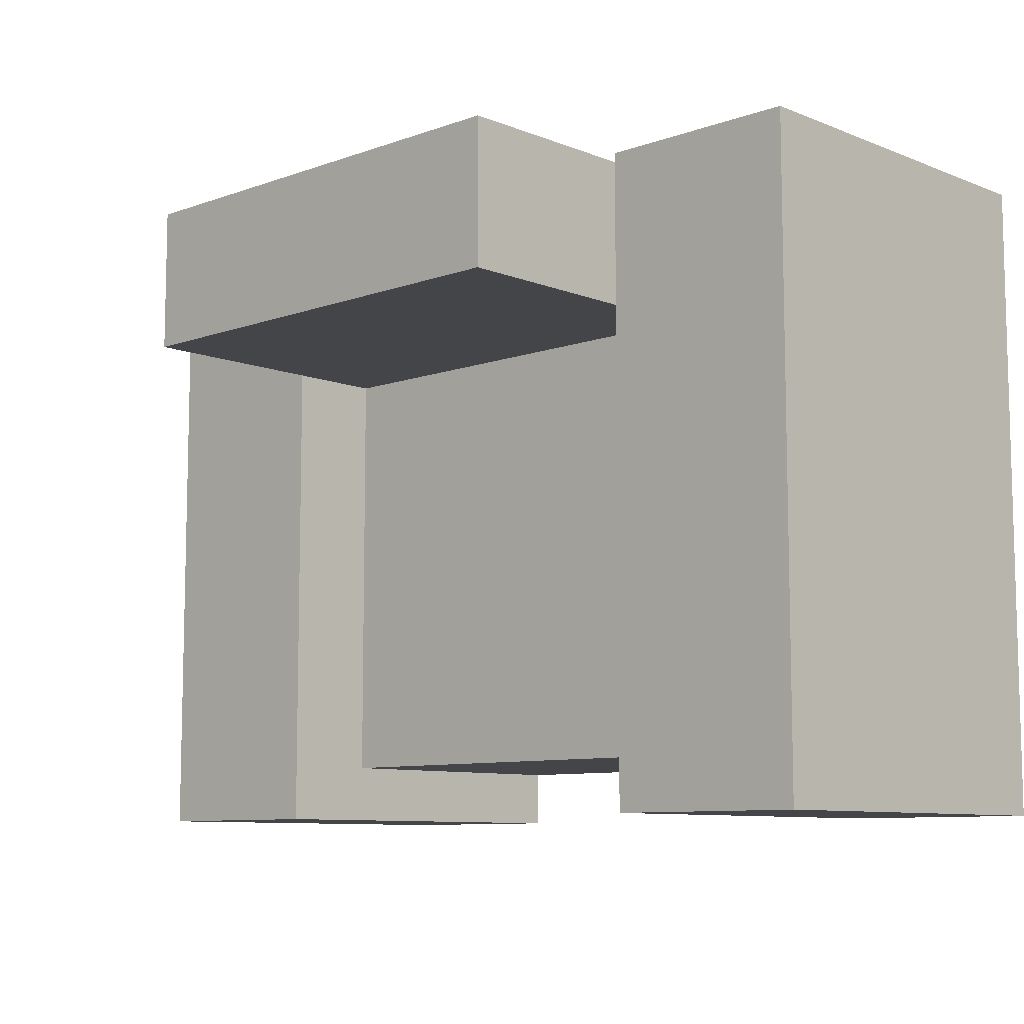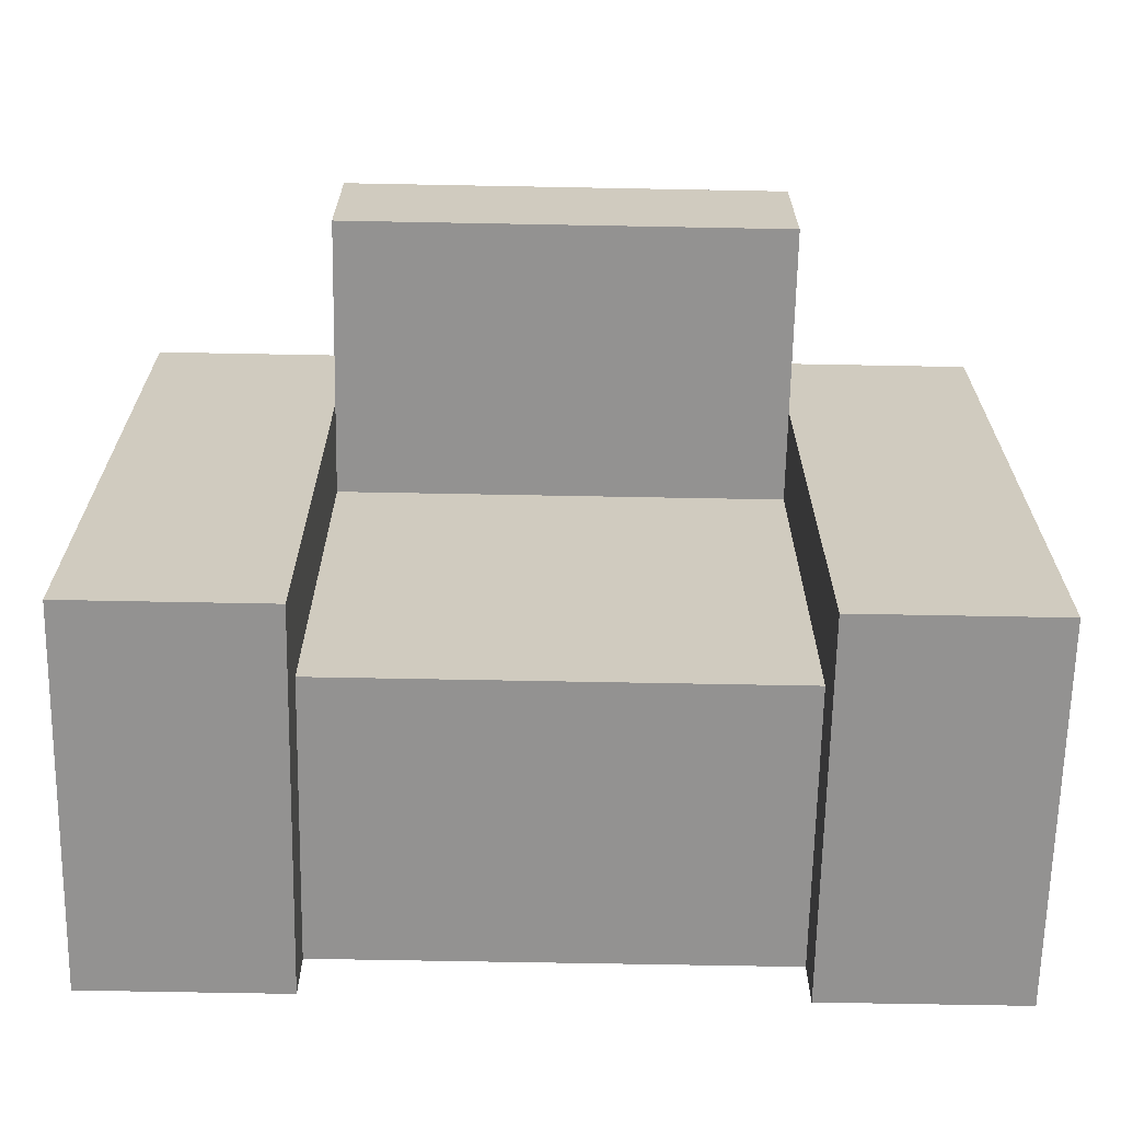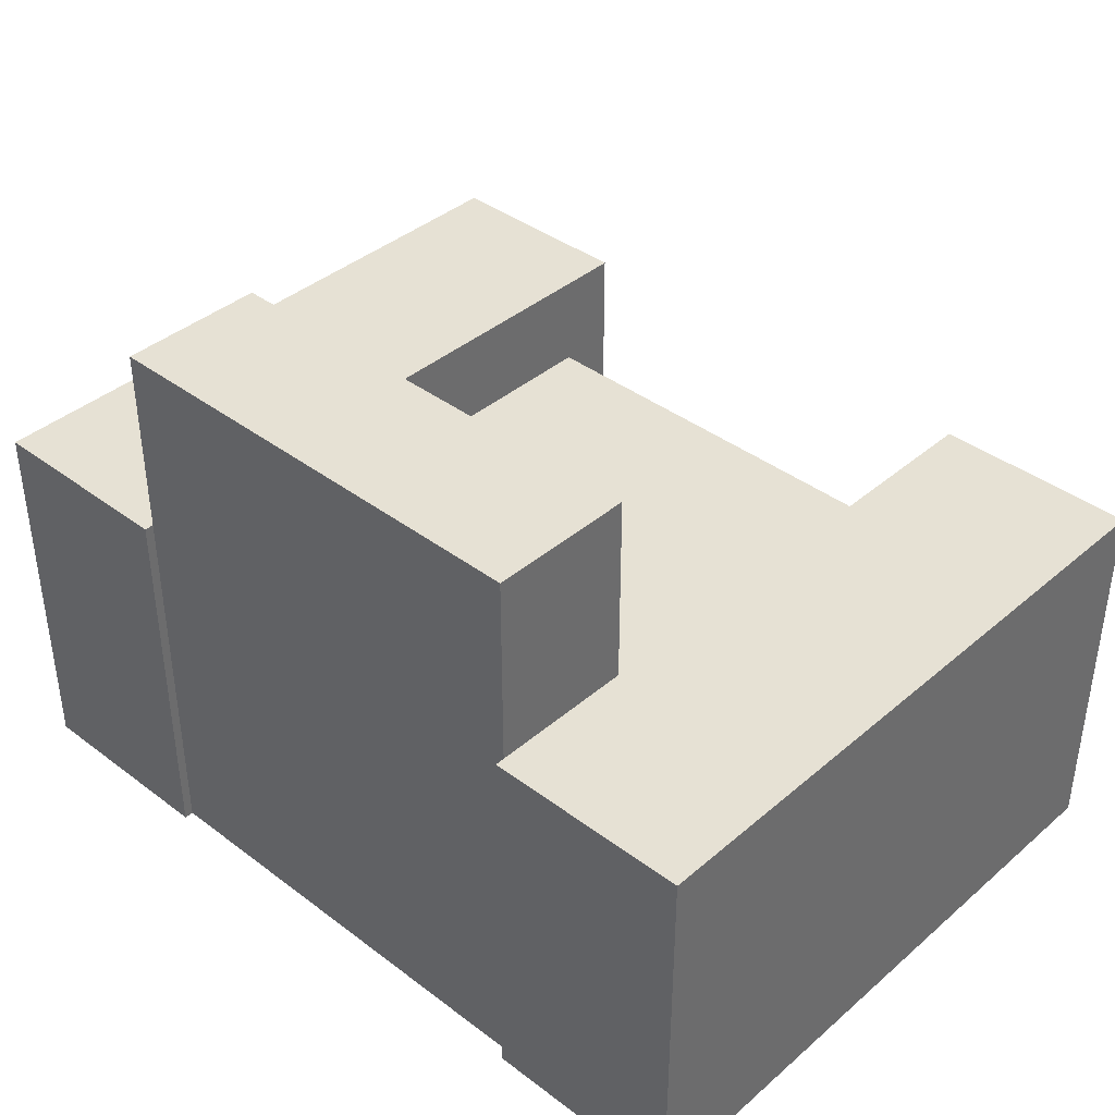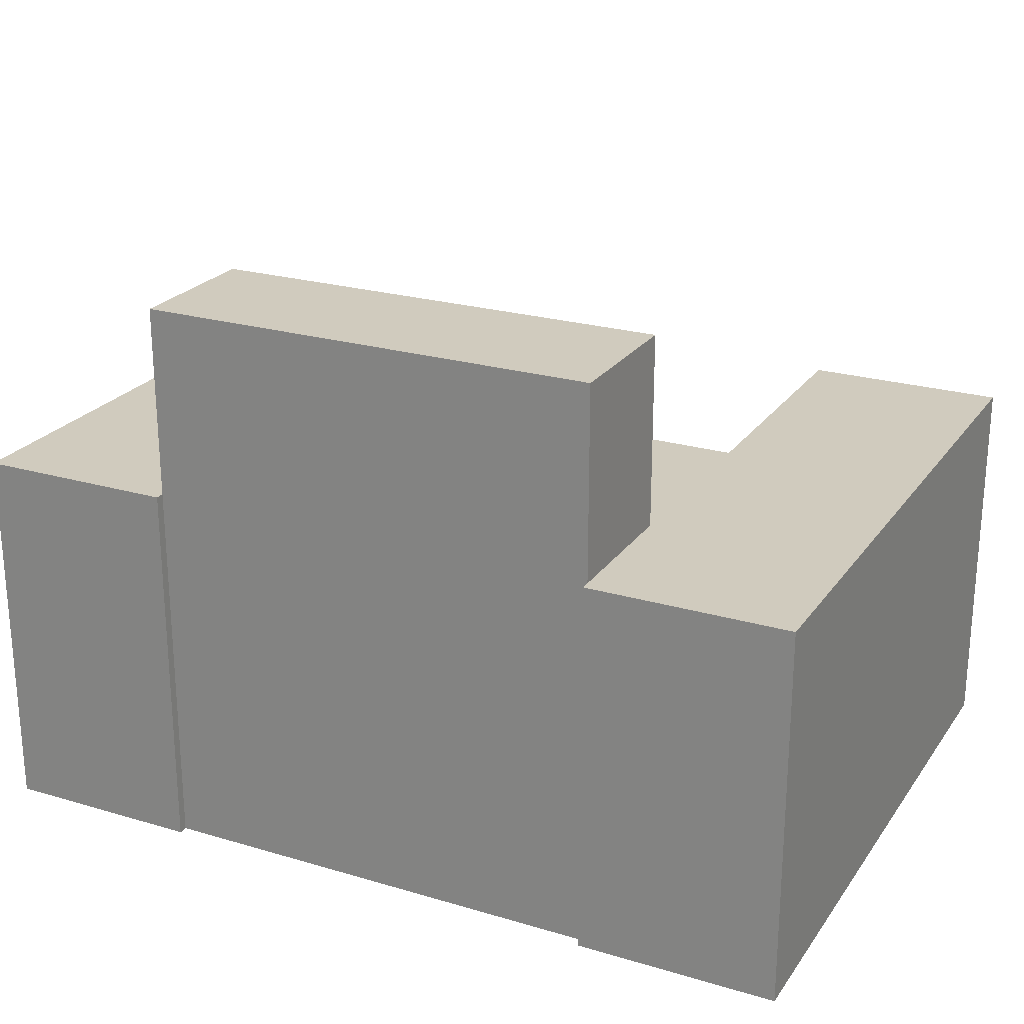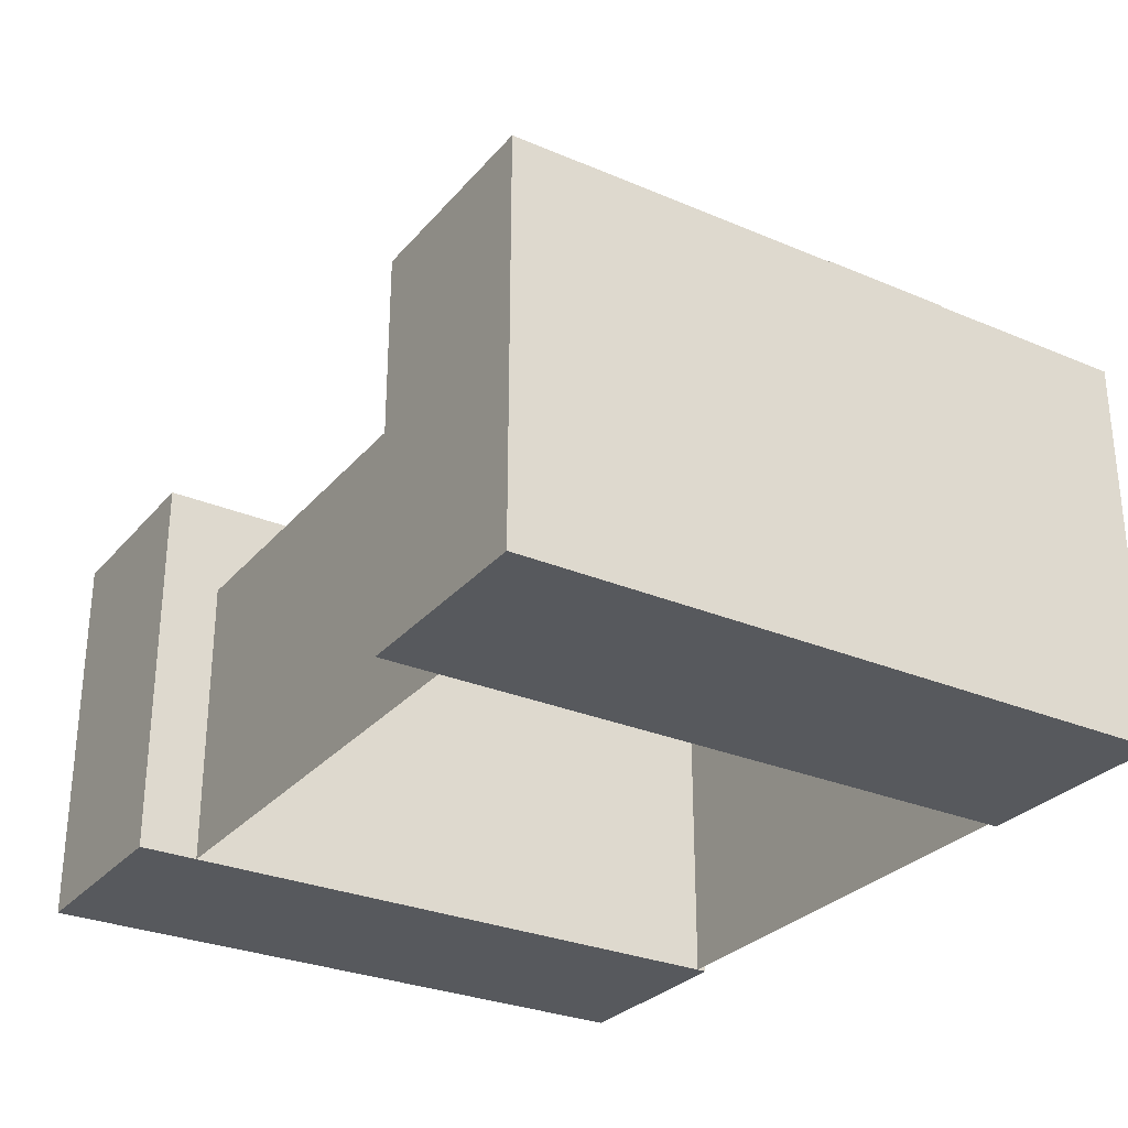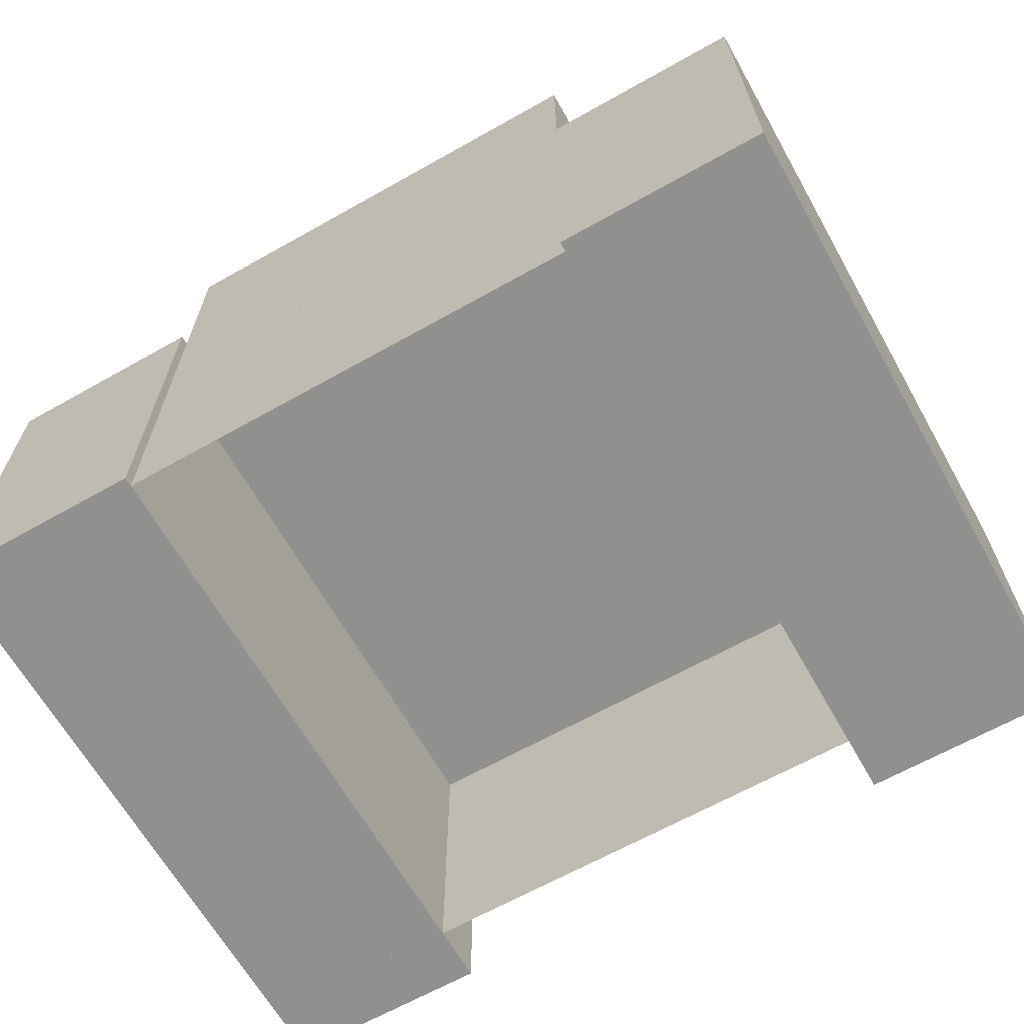
<metadata>
{"format":"obj","ext":"obj","renderer":"f3d","projection":"perspective","resolution":1024,"background":"white","views":[{"elev":-8.9,"azim":43.6,"up":"+Y"},{"elev":-66.5,"azim":-1.1,"up":"+Y"},{"elev":39.2,"azim":-136.8,"up":"+Z"},{"elev":23.5,"azim":-153.6,"up":"+Z"},{"elev":-29.1,"azim":57.8,"up":"+Z"},{"elev":-65.5,"azim":-150.5,"up":"+Z"}]}
</metadata>
<code>
g royale_hal_chair
v -0.4083 -0.5688 6.485e-07
v -0.4085 0.5688 0.6792
v -0.4083 0.5688 6.866e-07
v -0.4083 -0.5688 0.6792
v -0.4085 0.5688 0.6792
v -0.765 -0.5688 0.6792
v -0.7649 0.5688 0.6792
v -0.4083 -0.5688 0.6792
v -0.765 0.5688 -1.907e-08
v -0.765 -0.5688 0.6792
v -0.765 -0.5688 -5.722e-08
v -0.7649 0.5688 0.6792
v 0.748 0.5518 0.5094
v -0.748 -0.4669 0.5094
v -0.7479 0.5518 0.5094
v 0.748 -0.4669 0.5094
v -0.4083 0.5688 6.866e-07
v -0.7649 0.5688 0.6792
v -0.765 0.5688 -1.907e-08
v -0.4085 0.5688 0.6792
v -0.4084 0.5518 0.5094
v -0.4084 0.2971 1.019
v -0.4085 0.2971 0.5094
v -0.4083 0.5518 1.019
v 0.7649 -0.5688 -4.005e-07
v 0.765 0.568 0.6792
v 0.7649 0.568 7.515e-06
v 0.7649 -0.5688 0.6792
v -0.748 -0.4669 -4.959e-07
v 0.748 -0.4669 0.5094
v 0.748 -0.4669 1.907e-06
v -0.748 -0.4669 0.5094
v -0.4083 0.5688 6.866e-07
v -0.765 -0.5688 -5.722e-08
v -0.4083 -0.5688 6.485e-07
v -0.765 0.5688 -1.907e-08
v 0.4084 0.2971 0.5094
v 0.4085 0.5518 1.019
v 0.4085 0.5518 0.5094
v 0.4084 0.2971 1.019
v 0.7649 0.568 7.515e-06
v 0.4084 0.568 0.6792
v 0.4083 0.568 -1.125e-06
v 0.765 0.568 0.6792
v -0.765 -0.5688 -5.722e-08
v -0.4083 -0.5688 0.6792
v -0.4083 -0.5688 6.485e-07
v -0.765 -0.5688 0.6792
v 0.4083 0.568 -1.125e-06
v 0.4083 -0.5688 0.6792
v 0.4085 -0.5688 6.886e-06
v 0.4084 0.568 0.6792
v 0.4085 0.5518 1.019
v -0.4084 0.2971 1.019
v -0.4083 0.5518 1.019
v 0.4084 0.2971 1.019
v -0.4085 0.2971 0.5094
v 0.4084 0.2971 1.019
v 0.4084 0.2971 0.5094
v -0.4084 0.2971 1.019
v 0.7649 0.568 7.515e-06
v 0.4085 -0.5688 6.886e-06
v 0.7649 -0.5688 -4.005e-07
v 0.4083 0.568 -1.125e-06
v 0.765 0.568 0.6792
v 0.4083 -0.5688 0.6792
v 0.4084 0.568 0.6792
v 0.7649 -0.5688 0.6792
v 0.4085 -0.5688 6.886e-06
v 0.7649 -0.5688 0.6792
v 0.7649 -0.5688 -4.005e-07
v 0.4083 -0.5688 0.6792
v -0.748 0.5518 -5.15e-07
v 0.748 0.5518 0.5094
v -0.7479 0.5518 0.5094
v 0.748 0.5518 1.907e-06
v -0.4084 0.5518 0.5094
v 0.4085 0.5518 1.019
v -0.4083 0.5518 1.019
v 0.4085 0.5518 0.5094
g royale_hal_chair_0
f 3 2 1
f 4 1 2
f 7 6 5
f 8 5 6
f 11 10 9
f 12 9 10
f 15 14 13
f 16 13 14
f 19 18 17
f 20 17 18
f 23 22 21
f 24 21 22
f 27 26 25
f 28 25 26
f 31 30 29
f 32 29 30
f 35 34 33
f 36 33 34
f 39 38 37
f 40 37 38
f 43 42 41
f 44 41 42
f 47 46 45
f 48 45 46
f 51 50 49
f 52 49 50
f 55 54 53
f 56 53 54
f 59 58 57
f 60 57 58
f 63 62 61
f 64 61 62
f 67 66 65
f 68 65 66
f 71 70 69
f 72 69 70
f 75 74 73
f 76 73 74
f 79 78 77
f 80 77 78

</code>
